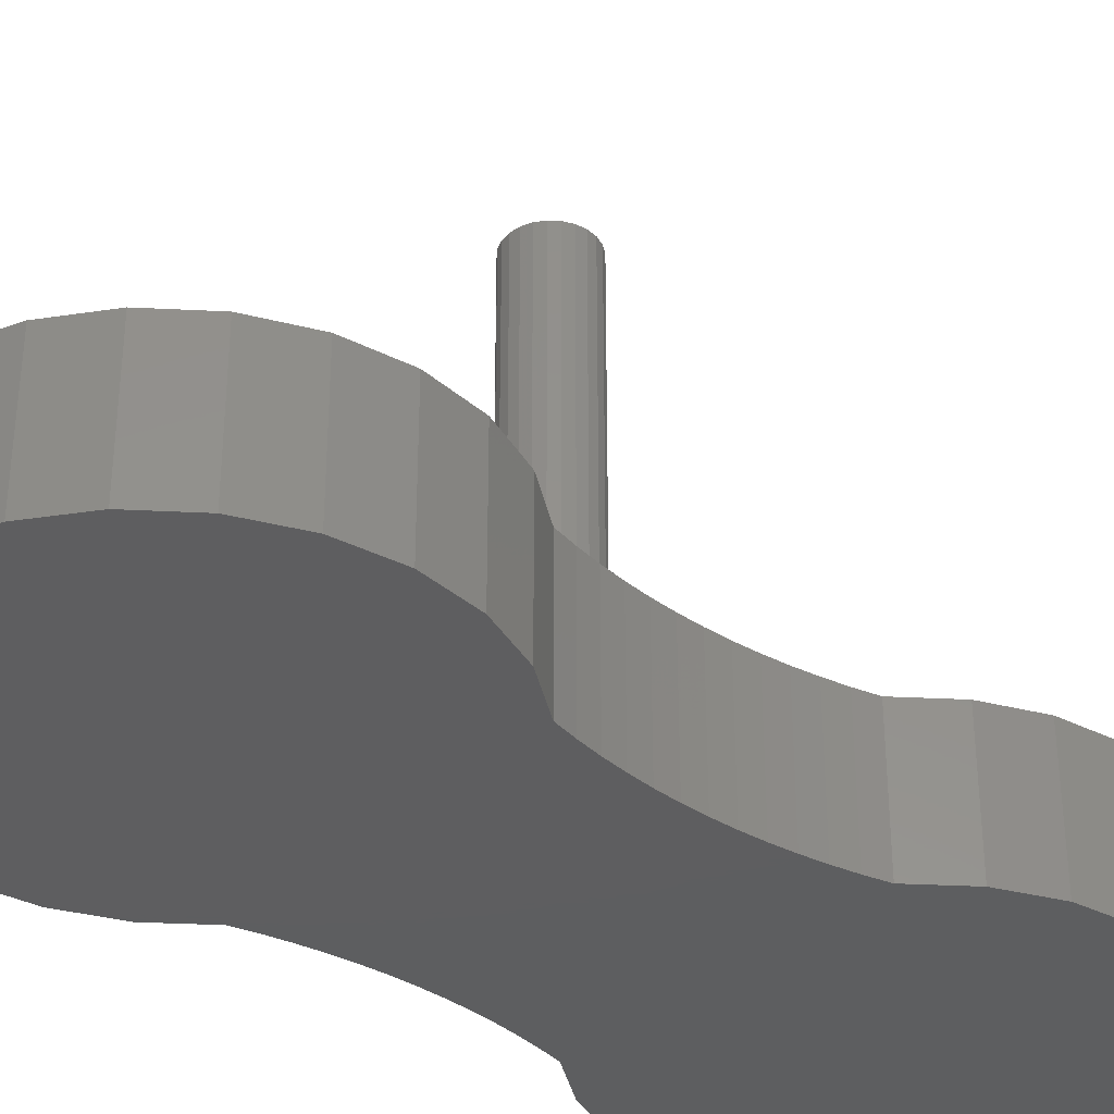
<metadata>
{"format":"stl","ext":"stl","renderer":"f3d","projection":"perspective","resolution":1024,"background":"white","views":[{"elev":-35.6,"azim":48.8,"up":"+Y"}]}
</metadata>
<code>
# stl→obj: 450 verts, 896 faces
v 148.8 245.4 40.44
v 147 245.4 40.44
v 147.9 245.4 40.32
v 149.6 245.4 40.78
v 146.2 245.4 40.78
v 150.4 245.4 41.33
v 145.5 245.4 41.33
v 150.9 245.4 42.05
v 144.9 245.4 42.05
v 151.3 245.4 42.88
v 144.6 245.4 42.88
v 151.4 245.4 43.77
v 144.5 245.4 43.77
v 151.3 245.4 44.66
v 144.6 245.4 44.66
v 150.9 245.4 45.49
v 144.9 245.4 45.49
v 150.4 245.4 46.21
v 145.5 245.4 46.21
v 149.6 245.4 46.75
v 146.2 245.4 46.75
v 148.8 245.4 47.1
v 147 245.4 47.1
v 147.9 245.4 47.21
v 147 280.6 40.44
v 148.8 280.6 40.44
v 147.9 280.6 40.32
v 146.2 280.6 40.78
v 149.6 280.6 40.78
v 145.5 280.6 41.33
v 150.4 280.6 41.33
v 144.9 280.6 42.05
v 150.9 280.6 42.05
v 151.3 280.6 42.88
v 144.6 280.6 42.88
v 147.9 280.6 42.94
v 147.7 280.6 42.97
v 144.5 280.6 43.77
v 147.5 280.6 43.05
v 147.3 280.6 43.18
v 147.2 280.6 43.35
v 147.1 280.6 43.55
v 147.1 280.6 43.77
v 147.1 280.6 43.98
v 144.6 280.6 44.66
v 147.2 280.6 44.18
v 147.3 280.6 44.35
v 147.5 280.6 44.49
v 147.7 280.6 44.57
v 147.9 280.6 44.6
v 148.1 280.6 42.97
v 151.4 280.6 43.77
v 148.3 280.6 43.05
v 148.5 280.6 43.18
v 148.6 280.6 43.35
v 148.7 280.6 43.55
v 148.8 280.6 43.77
v 148.7 280.6 43.98
v 151.3 280.6 44.66
v 148.6 280.6 44.18
v 148.5 280.6 44.35
v 148.3 280.6 44.49
v 148.1 280.6 44.57
v 144.9 280.6 45.49
v 150.9 280.6 45.49
v 150.4 280.6 46.21
v 145.5 280.6 46.21
v 146.2 280.6 46.75
v 149.6 280.6 46.75
v 147 280.6 47.1
v 148.8 280.6 47.1
v 147.9 280.6 47.21
v 162 245.4 54.16
v 162.4 233.1 56.2
v 162 233.1 54.16
v 162.4 245.4 56.2
v 161.6 245.4 52.11
v 161.6 233.1 52.11
v 161.2 245.4 50.04
v 161.2 233.1 50.04
v 161 245.4 47.95
v 161 233.1 47.95
v 161.2 245.4 37.5
v 161 233.1 39.58
v 161.2 233.1 37.5
v 161 245.4 39.58
v 161.6 233.1 35.43
v 161.6 245.4 35.43
v 162 245.4 33.37
v 162 233.1 33.37
v 165.6 245.4 60.28
v 165.6 233.1 60.28
v 159.5 233.1 86.32
v 159.5 243.9 86.3
v 159.5 243.9 86.32
v 159.5 233.1 86.3
v 167.5 245.4 65.03
v 167.5 233.1 65.03
v 168.2 233.1 70.13
v 168.2 245.4 70.13
v 167.5 245.4 75.23
v 167.5 233.1 75.23
v 165.6 233.1 79.98
v 165.6 245.4 79.98
v 162.4 245.4 84.06
v 162.4 233.1 84.06
v 158.4 233.1 87.19
v 158.4 243.9 87.15
v 158.4 243.9 87.19
v 158.4 245.4 87.15
v 158.4 245.4 87.19
v 153.6 233.1 89.15
v 153.6 245.4 89.15
v 148.5 233.1 89.82
v 148.5 245.4 89.82
v 134.6 245.4 84.06
v 131.5 233.1 79.98
v 134.6 233.1 84.06
v 131.5 245.4 79.98
v 129.5 233.1 75.23
v 129.5 245.4 75.23
v 137.5 245.4 86.32
v 138.6 233.1 87.15
v 138.7 245.4 87.19
v 138.7 233.1 87.19
v 143.4 245.4 89.15
v 143.4 233.1 89.15
v 128.8 233.1 70.13
v 128.8 245.4 70.13
v 129.5 245.4 65.03
v 129.5 233.1 65.03
v 131.5 233.1 60.28
v 131.5 245.4 60.28
v 134.6 233.1 56.2
v 134.6 245.4 56.2
v 162.4 243.9 78.32
v 162.5 236.3 78.21
v 162.4 236.3 78.32
v 162.5 243.9 78.21
v 159.9 236.3 81.56
v 159.9 243.9 81.56
v 148.5 243.9 86.3
v 144.3 236.3 85.75
v 144.3 243.9 85.75
v 148.5 236.3 86.3
v 162.4 243.9 61.94
v 159.9 236.3 58.69
v 162.4 236.3 61.94
v 159.9 243.9 58.69
v 162.5 243.9 62.04
v 162.5 236.3 62.04
v 164.1 243.9 65.94
v 164.1 236.3 65.94
v 164.7 236.3 70.13
v 164.7 243.9 70.13
v 164.1 243.9 74.31
v 164.1 236.3 74.31
v 156.7 243.9 84.06
v 156.6 236.3 84.13
v 156.6 243.9 84.13
v 156.7 236.3 84.06
v 152.7 236.3 85.75
v 152.7 243.9 85.75
v 140.4 243.9 84.13
v 140.4 236.3 84.13
v 140.3 243.9 84.06
v 140.3 236.3 84.06
v 137.5 243.9 81.92
v 137.5 236.3 81.92
v 137.1 243.9 81.56
v 137.1 236.3 81.56
v 134.6 236.3 78.32
v 134.6 243.9 78.32
v 134.5 243.9 78.21
v 134.5 236.3 78.21
v 132.9 243.9 74.31
v 132.9 236.3 74.31
v 132.3 236.3 70.13
v 132.3 243.9 70.13
v 132.9 243.9 65.94
v 132.9 236.3 65.94
v 134.5 236.3 62.04
v 134.5 243.9 62.04
v 134.6 243.9 61.94
v 134.6 236.3 61.94
v 137.1 243.9 58.69
v 137.1 236.3 58.69
v 137.5 236.3 58.34
v 137.5 243.9 58.34
v 162.4 245.4 31.34
v 162.4 233.1 31.34
v 135.8 245.4 50.04
v 136 233.1 47.95
v 135.8 233.1 50.04
v 136 245.4 47.95
v 135.5 233.1 52.11
v 135.5 245.4 52.11
v 135.1 245.4 54.16
v 135.1 233.1 54.16
v 136 245.4 39.58
v 135.8 233.1 37.5
v 136 233.1 39.58
v 135.8 245.4 37.5
v 135.1 245.4 33.37
v 134.6 233.1 31.34
v 135.1 233.1 33.37
v 134.6 245.4 31.34
v 135.5 245.4 35.43
v 135.5 233.1 35.43
v 160.9 233.1 41.67
v 160.9 245.4 41.67
v 136.1 245.4 41.67
v 136.1 233.1 41.67
v 153.6 233.1 -1.616
v 143.4 233.1 -1.616
v 148.5 233.1 -2.288
v 138.7 233.1 0.3512
v 158.4 233.1 0.3512
v 137.5 233.1 1.218
v 158.4 233.1 0.3867
v 162.4 233.1 3.481
v 137.5 233.1 1.237
v 134.6 233.1 3.481
v 131.5 233.1 7.56
v 165.6 233.1 7.56
v 167.5 233.1 12.31
v 129.5 233.1 12.31
v 128.8 233.1 17.41
v 168.2 233.1 17.41
v 167.5 233.1 22.51
v 129.5 233.1 22.51
v 165.6 233.1 27.26
v 131.5 233.1 27.26
v 136.2 233.1 43.77
v 160.8 233.1 43.77
v 160.9 233.1 45.86
v 136.1 233.1 45.86
v 140.3 236.3 56.2
v 140.3 243.9 56.2
v 156.7 236.3 56.2
v 156.7 243.9 56.2
v 136.2 245.4 43.77
v 136.1 245.4 45.86
v 160.9 245.4 45.86
v 160.8 245.4 43.77
v 143.4 245.4 -1.616
v 138.7 243.9 0.3512
v 138.7 245.4 0.3512
v 138.6 243.9 0.3867
v 138.6 245.4 0.3867
v 137.5 243.9 1.237
v 137.5 243.9 1.218
v 134.6 245.4 3.481
v 131.5 245.4 7.56
v 129.5 245.4 22.51
v 128.8 245.4 17.41
v 129.5 245.4 12.31
v 131.5 245.4 27.26
v 165.6 245.4 27.26
v 167.5 245.4 22.51
v 148.5 245.4 -2.288
v 158.4 245.4 0.3512
v 159.5 245.4 1.218
v 162.4 245.4 3.481
v 153.6 245.4 -1.616
v 165.6 245.4 7.56
v 167.5 245.4 12.31
v 168.2 245.4 17.41
v 134.5 243.9 23.39
v 134.6 236.3 23.49
v 134.5 236.3 23.39
v 134.6 243.9 23.49
v 159.9 243.9 26.74
v 162.4 236.3 23.49
v 159.9 236.3 26.74
v 162.4 243.9 23.49
v 159.5 236.3 27.09
v 159.5 243.9 27.09
v 162.4 236.3 7.116
v 159.9 243.9 3.868
v 159.9 236.3 3.868
v 162.4 243.9 7.116
v 132.9 243.9 11.12
v 132.3 236.3 15.3
v 132.9 236.3 11.12
v 132.3 243.9 15.3
v 159.5 236.3 3.517
v 159.5 243.9 3.517
v 140.4 236.3 1.298
v 140.3 243.9 1.376
v 140.3 236.3 1.376
v 140.4 243.9 1.298
v 156.6 236.3 1.298
v 156.7 243.9 1.376
v 156.6 243.9 1.298
v 156.7 236.3 1.376
v 134.6 243.9 7.116
v 134.5 236.3 7.218
v 134.6 236.3 7.116
v 134.5 243.9 7.218
v 132.9 243.9 19.49
v 132.9 236.3 19.49
v 152.7 243.9 -0.3172
v 152.7 236.3 -0.3172
v 164.1 243.9 11.12
v 162.5 236.3 7.218
v 164.1 236.3 11.12
v 162.5 243.9 7.218
v 164.7 236.3 15.3
v 164.7 243.9 15.3
v 164.1 243.9 19.49
v 164.1 236.3 19.49
v 162.5 236.3 23.39
v 162.5 243.9 23.39
v 137.1 236.3 26.74
v 137.1 243.9 26.74
v 137.1 236.3 3.868
v 137.1 243.9 3.868
v 148.5 243.9 -0.8683
v 148.5 236.3 -0.8683
v 140.3 236.3 29.23
v 140.3 243.9 29.23
v 144.3 243.9 -0.3172
v 144.3 236.3 -0.3172
v 146.6 243.9 1.869
v 148.5 243.9 1.617
v 144.8 243.9 2.608
v 143.3 243.9 3.784
v 142.1 243.9 5.317
v 141.4 243.9 7.102
v 141.1 243.9 9.017
v 141.4 243.9 10.93
v 142.1 243.9 12.72
v 143.3 243.9 14.25
v 144.8 243.9 15.43
v 146.6 243.9 16.16
v 148.5 243.9 16.42
v 150.4 243.9 1.869
v 152.2 243.9 2.608
v 153.8 243.9 3.784
v 154.9 243.9 5.317
v 155.7 243.9 7.102
v 155.9 243.9 9.017
v 155.7 243.9 10.93
v 154.9 243.9 12.72
v 153.8 243.9 14.25
v 152.2 243.9 15.43
v 150.4 243.9 16.16
v 156.7 243.9 29.23
v 149.5 243.9 56.61
v 152.9 243.9 57.32
v 155.9 243.9 58.87
v 158.4 243.9 61.14
v 160.3 243.9 63.99
v 161.3 243.9 67.22
v 161.5 243.9 70.61
v 160.8 243.9 73.93
v 159.9 243.9 75.67
v 159.2 243.9 76.95
v 156.9 243.9 79.47
v 154.1 243.9 81.31
v 150.9 243.9 82.36
v 147.5 243.9 82.53
v 146.2 243.9 56.79
v 142.9 243.9 57.83
v 140.1 243.9 59.67
v 137.8 243.9 62.19
v 137.2 243.9 63.47
v 136.3 243.9 65.21
v 135.6 243.9 68.53
v 135.7 243.9 71.92
v 136.8 243.9 75.15
v 138.6 243.9 78
v 141.1 243.9 80.27
v 144.2 243.9 81.82
v 156.7 236.3 29.23
v 146.2 245.4 56.79
v 149.5 245.4 56.61
v 142.9 245.4 57.83
v 140.1 245.4 59.67
v 137.8 245.4 62.19
v 137.2 245.4 63.47
v 136.3 245.4 65.21
v 135.6 245.4 68.53
v 135.7 245.4 71.92
v 136.8 245.4 75.15
v 138.6 245.4 78
v 141.1 245.4 80.27
v 144.2 245.4 81.82
v 147.5 245.4 82.53
v 148.5 245.4 1.617
v 146.6 245.4 1.869
v 144.8 245.4 2.608
v 143.3 245.4 3.784
v 142.1 245.4 5.317
v 141.4 245.4 7.102
v 141.1 245.4 9.017
v 141.4 245.4 10.93
v 142.1 245.4 12.72
v 143.3 245.4 14.25
v 144.8 245.4 15.43
v 146.6 245.4 16.16
v 148.5 245.4 16.42
v 152.9 245.4 57.32
v 155.9 245.4 58.87
v 158.4 245.4 61.14
v 160.3 245.4 63.99
v 161.3 245.4 67.22
v 161.5 245.4 70.61
v 160.8 245.4 73.93
v 159.9 245.4 75.67
v 159.2 245.4 76.95
v 156.9 245.4 79.47
v 154.1 245.4 81.31
v 150.9 245.4 82.36
v 150.4 245.4 1.869
v 152.2 245.4 2.608
v 153.8 245.4 3.784
v 154.9 245.4 5.317
v 155.7 245.4 7.102
v 155.9 245.4 9.017
v 155.7 245.4 10.93
v 154.9 245.4 12.72
v 153.8 245.4 14.25
v 152.2 245.4 15.43
v 150.4 245.4 16.16
v 147.7 278 42.97
v 148.1 278 42.97
v 147.9 278 42.94
v 147.5 278 43.05
v 148.3 278 43.05
v 147.3 278 43.18
v 148.5 278 43.18
v 147.2 278 43.35
v 148.6 278 43.35
v 148.7 278 43.55
v 147.1 278 43.55
v 147.1 278 43.77
v 148.8 278 43.77
v 147.1 278 43.98
v 148.7 278 43.98
v 147.2 278 44.18
v 148.6 278 44.18
v 148.5 278 44.35
v 147.3 278 44.35
v 147.5 278 44.49
v 148.3 278 44.49
v 147.7 278 44.57
v 148.1 278 44.57
v 147.9 278 44.6
f 1 2 3
f 2 1 4
f 2 4 5
f 5 4 6
f 5 6 7
f 7 6 8
f 7 8 9
f 9 8 10
f 9 10 11
f 11 10 12
f 11 12 13
f 13 12 14
f 13 14 15
f 15 14 16
f 15 16 17
f 17 16 18
f 17 18 19
f 19 18 20
f 19 20 21
f 21 20 22
f 21 22 23
f 23 22 24
f 25 26 27
f 26 25 28
f 26 28 29
f 29 28 30
f 29 30 31
f 31 30 32
f 31 32 33
f 33 32 34
f 34 32 35
f 34 35 36
f 36 35 37
f 37 35 38
f 37 38 39
f 39 38 40
f 40 38 41
f 41 38 42
f 42 38 43
f 43 38 44
f 44 38 45
f 44 45 46
f 46 45 47
f 47 45 48
f 48 45 49
f 49 45 50
f 34 51 52
f 51 34 36
f 52 51 53
f 52 53 54
f 52 54 55
f 52 55 56
f 52 56 57
f 52 57 58
f 52 58 59
f 59 58 60
f 59 60 61
f 59 61 62
f 59 62 63
f 59 63 50
f 59 50 45
f 59 45 64
f 59 64 65
f 65 64 66
f 66 64 67
f 66 67 68
f 66 68 69
f 69 68 70
f 69 70 71
f 71 70 72
f 27 1 3
f 1 27 26
f 26 4 1
f 4 26 29
f 29 6 4
f 6 29 31
f 31 8 6
f 8 31 33
f 33 10 8
f 10 33 34
f 34 12 10
f 12 34 52
f 52 14 12
f 14 52 59
f 59 16 14
f 16 59 65
f 65 18 16
f 18 65 66
f 18 69 20
f 69 18 66
f 20 71 22
f 71 20 69
f 22 72 24
f 72 22 71
f 24 70 23
f 70 24 72
f 23 68 21
f 68 23 70
f 21 67 19
f 67 21 68
f 67 17 19
f 17 67 64
f 64 15 17
f 15 64 45
f 45 13 15
f 13 45 38
f 38 11 13
f 11 38 35
f 35 9 11
f 9 35 32
f 32 7 9
f 7 32 30
f 30 5 7
f 5 30 28
f 28 2 5
f 2 28 25
f 25 3 2
f 3 25 27
f 73 74 75
f 74 73 76
f 77 75 78
f 75 77 73
f 79 78 80
f 78 79 77
f 81 80 82
f 80 81 79
f 83 84 85
f 84 83 86
f 87 83 85
f 83 87 88
f 89 87 90
f 87 89 88
f 74 91 92
f 91 74 76
f 93 94 95
f 94 93 96
f 92 97 98
f 97 92 91
f 97 99 98
f 99 97 100
f 99 101 102
f 101 99 100
f 101 103 102
f 103 101 104
f 103 105 106
f 105 103 104
f 107 108 109
f 108 107 93
f 108 93 110
f 110 93 95
f 95 105 110
f 105 95 94
f 105 94 96
f 105 96 106
f 108 111 109
f 111 108 110
f 107 109 112
f 112 111 113
f 111 112 109
f 114 113 115
f 113 114 112
f 116 117 118
f 117 116 119
f 119 120 117
f 120 119 121
f 118 122 116
f 122 118 123
f 122 123 124
f 124 123 125
f 125 126 124
f 126 125 127
f 127 115 126
f 115 127 114
f 121 128 120
f 128 121 129
f 128 130 131
f 130 128 129
f 130 132 131
f 132 130 133
f 133 134 132
f 134 133 135
f 136 137 138
f 137 136 139
f 140 136 138
f 136 140 141
f 142 143 144
f 143 142 145
f 146 147 148
f 147 146 149
f 150 148 151
f 148 150 146
f 152 151 153
f 151 152 150
f 154 152 153
f 152 154 155
f 156 154 157
f 154 156 155
f 137 156 157
f 156 137 139
f 158 159 160
f 159 158 161
f 160 162 163
f 162 160 159
f 163 145 142
f 145 163 162
f 164 143 165
f 143 164 144
f 141 161 158
f 161 141 140
f 166 165 167
f 165 166 164
f 168 167 169
f 167 168 166
f 170 169 171
f 169 170 168
f 172 170 171
f 170 172 173
f 174 172 175
f 172 174 173
f 176 175 177
f 175 176 174
f 178 176 177
f 176 178 179
f 180 178 181
f 178 180 179
f 182 180 181
f 180 182 183
f 184 182 185
f 182 184 183
f 186 185 187
f 185 186 184
f 188 186 187
f 186 188 189
f 190 90 191
f 90 190 89
f 192 193 194
f 193 192 195
f 196 192 194
f 192 196 197
f 198 196 199
f 196 198 197
f 135 199 134
f 199 135 198
f 200 201 202
f 201 200 203
f 204 205 206
f 205 204 207
f 208 206 209
f 206 208 204
f 203 209 201
f 209 203 208
f 86 210 84
f 210 86 211
f 212 202 213
f 202 212 200
f 214 215 216
f 215 214 217
f 217 214 218
f 217 218 219
f 219 218 220
f 219 220 221
f 219 221 222
f 222 221 223
f 223 221 224
f 224 221 225
f 224 225 226
f 224 226 227
f 227 226 228
f 228 226 229
f 228 229 230
f 228 230 231
f 231 230 232
f 231 232 233
f 233 232 191
f 233 191 205
f 205 191 90
f 205 90 206
f 206 90 87
f 206 87 209
f 209 87 85
f 209 85 201
f 201 85 84
f 201 84 202
f 202 84 210
f 202 210 213
f 213 210 234
f 234 210 235
f 234 235 236
f 234 236 237
f 237 236 82
f 237 82 193
f 193 82 80
f 193 80 194
f 194 80 78
f 194 78 196
f 196 78 199
f 199 78 75
f 199 75 134
f 134 75 74
f 134 74 132
f 132 74 92
f 132 92 98
f 132 98 131
f 131 98 99
f 131 99 128
f 128 99 102
f 128 102 120
f 120 102 103
f 120 103 117
f 117 103 106
f 117 106 118
f 118 106 96
f 118 96 123
f 123 96 93
f 123 93 107
f 123 107 125
f 125 107 112
f 125 112 127
f 127 112 114
f 238 189 188
f 189 238 239
f 240 149 241
f 149 240 147
f 242 213 234
f 213 242 212
f 243 234 237
f 234 243 242
f 195 237 193
f 237 195 243
f 244 82 236
f 82 244 81
f 245 236 235
f 236 245 244
f 211 235 210
f 235 211 245
f 246 247 248
f 247 246 215
f 215 217 247
f 248 249 250
f 249 248 247
f 251 219 222
f 219 251 252
f 253 222 223
f 222 253 251
f 251 253 250
f 251 250 252
f 252 217 219
f 217 252 249
f 249 252 250
f 217 249 247
f 224 253 223
f 253 224 254
f 255 228 231
f 228 255 256
f 228 257 227
f 257 228 256
f 233 255 231
f 255 233 258
f 232 190 191
f 190 232 259
f 260 232 230
f 232 260 259
f 246 216 215
f 216 246 261
f 257 224 227
f 224 257 254
f 262 220 218
f 220 262 263
f 220 263 221
f 221 263 264
f 265 218 214
f 218 265 262
f 264 225 221
f 225 264 266
f 266 226 225
f 226 266 267
f 267 229 226
f 229 267 268
f 261 214 216
f 214 261 265
f 205 258 233
f 258 205 207
f 229 260 230
f 260 229 268
f 269 270 271
f 270 269 272
f 273 274 275
f 274 273 276
f 273 277 278
f 277 273 275
f 279 280 281
f 280 279 282
f 283 284 285
f 284 283 286
f 287 280 288
f 280 287 281
f 289 290 291
f 290 289 292
f 293 294 295
f 294 293 296
f 297 298 299
f 298 297 300
f 284 301 302
f 301 284 286
f 293 303 304
f 303 293 295
f 305 306 307
f 306 305 308
f 296 288 294
f 288 296 287
f 301 271 302
f 271 301 269
f 309 305 307
f 305 309 310
f 311 309 312
f 309 311 310
f 276 313 274
f 313 276 314
f 272 315 270
f 315 272 316
f 317 297 299
f 297 317 318
f 308 279 306
f 279 308 282
f 304 319 320
f 319 304 303
f 298 283 285
f 283 298 300
f 316 321 315
f 321 316 322
f 291 318 317
f 318 291 290
f 313 311 312
f 311 313 314
f 320 323 324
f 323 320 319
f 324 292 289
f 292 324 323
f 290 325 318
f 325 290 326
f 318 325 327
f 318 327 328
f 318 328 329
f 318 329 297
f 297 329 330
f 297 330 331
f 297 331 300
f 300 331 283
f 283 331 332
f 283 332 333
f 283 333 286
f 286 333 334
f 286 334 335
f 286 335 301
f 301 335 336
f 301 336 337
f 303 323 319
f 323 303 295
f 323 295 292
f 292 295 290
f 290 295 294
f 290 294 326
f 326 294 338
f 338 294 288
f 338 288 339
f 339 288 340
f 340 288 280
f 340 280 341
f 341 280 282
f 341 282 342
f 342 282 343
f 343 282 308
f 343 308 305
f 343 305 344
f 344 305 345
f 345 305 310
f 345 310 346
f 346 310 347
f 347 310 311
f 347 311 348
f 348 311 337
f 337 311 301
f 301 311 269
f 269 311 314
f 269 314 276
f 269 276 272
f 272 276 316
f 316 276 273
f 316 273 322
f 322 273 278
f 322 278 349
f 322 349 241
f 322 241 239
f 239 241 350
f 350 241 149
f 350 149 351
f 351 149 352
f 352 149 146
f 352 146 353
f 353 146 354
f 354 146 150
f 354 150 152
f 354 152 355
f 355 152 155
f 355 155 356
f 356 155 156
f 356 156 357
f 357 156 358
f 358 156 139
f 358 139 359
f 359 139 360
f 360 139 136
f 360 136 141
f 360 141 361
f 361 141 362
f 362 141 158
f 362 158 363
f 239 364 189
f 364 239 350
f 189 364 365
f 189 365 366
f 189 366 186
f 186 366 184
f 184 366 367
f 184 367 183
f 183 367 180
f 180 367 368
f 180 368 369
f 180 369 370
f 180 370 179
f 179 370 371
f 179 371 176
f 176 371 372
f 176 372 174
f 174 372 373
f 174 373 374
f 174 374 173
f 173 374 170
f 170 374 375
f 170 375 168
f 168 375 363
f 168 363 166
f 166 363 158
f 166 158 160
f 166 160 164
f 164 160 163
f 164 163 144
f 144 163 142
f 322 238 321
f 238 322 239
f 324 304 320
f 304 324 293
f 293 324 289
f 293 289 291
f 293 291 296
f 296 291 317
f 296 317 287
f 287 317 281
f 281 317 279
f 279 317 299
f 279 299 306
f 306 299 298
f 306 298 307
f 307 298 285
f 307 285 284
f 307 284 309
f 309 284 302
f 309 302 312
f 312 302 271
f 312 271 313
f 313 271 274
f 274 271 270
f 274 270 315
f 274 315 275
f 275 315 321
f 275 321 277
f 277 321 376
f 376 321 238
f 376 238 240
f 240 238 147
f 147 238 188
f 147 188 187
f 147 187 185
f 147 185 148
f 148 185 182
f 148 182 151
f 151 182 181
f 151 181 153
f 153 181 178
f 153 178 154
f 154 178 177
f 154 177 157
f 157 177 175
f 157 175 137
f 137 175 172
f 137 172 138
f 138 172 140
f 140 172 171
f 140 171 169
f 140 169 161
f 161 169 167
f 161 167 165
f 161 165 159
f 159 165 143
f 159 143 162
f 162 143 145
f 241 376 240
f 376 241 349
f 278 376 349
f 376 278 277
f 135 377 378
f 377 135 133
f 377 133 379
f 379 133 380
f 380 133 381
f 381 133 130
f 381 130 382
f 382 130 383
f 383 130 129
f 383 129 384
f 384 129 385
f 385 129 121
f 385 121 386
f 386 121 387
f 387 121 119
f 387 119 388
f 388 119 116
f 388 116 389
f 389 116 390
f 246 265 261
f 265 246 262
f 262 246 248
f 262 248 250
f 262 250 263
f 263 250 391
f 391 250 392
f 392 250 253
f 392 253 393
f 393 253 394
f 394 253 254
f 394 254 395
f 395 254 396
f 396 254 397
f 397 254 257
f 397 257 398
f 398 257 399
f 399 257 256
f 399 256 400
f 400 256 401
f 401 256 402
f 402 256 403
f 403 256 268
f 268 256 260
f 260 256 255
f 260 255 259
f 259 255 258
f 259 258 190
f 190 258 207
f 190 207 204
f 190 204 89
f 89 204 208
f 89 208 88
f 88 208 203
f 88 203 83
f 83 203 200
f 83 200 86
f 86 200 212
f 86 212 211
f 211 212 245
f 245 212 242
f 245 242 243
f 245 243 244
f 244 243 195
f 244 195 81
f 81 195 192
f 81 192 79
f 79 192 197
f 79 197 77
f 77 197 73
f 73 197 198
f 73 198 76
f 76 198 135
f 76 135 378
f 76 378 404
f 76 404 91
f 91 404 405
f 91 405 406
f 91 406 97
f 97 406 407
f 97 407 408
f 97 408 100
f 100 408 409
f 100 409 101
f 101 409 410
f 101 410 411
f 101 411 104
f 104 411 412
f 104 412 413
f 104 413 414
f 104 414 105
f 105 414 415
f 105 415 390
f 105 390 116
f 105 116 122
f 105 122 110
f 110 122 124
f 110 124 111
f 111 124 126
f 111 126 113
f 113 126 115
f 263 416 264
f 416 263 391
f 264 416 417
f 264 417 418
f 264 418 266
f 266 418 419
f 266 419 420
f 266 420 421
f 266 421 267
f 267 421 422
f 267 422 423
f 267 423 268
f 268 423 424
f 268 424 425
f 268 425 426
f 268 426 403
f 381 368 367
f 368 381 369
f 369 381 383
f 383 381 382
f 383 370 369
f 370 383 384
f 384 371 370
f 371 384 385
f 385 372 371
f 372 385 386
f 386 373 372
f 373 386 387
f 388 373 387
f 373 388 374
f 389 374 388
f 374 389 375
f 390 375 389
f 375 390 363
f 415 363 390
f 363 415 362
f 414 362 415
f 362 414 361
f 413 361 414
f 361 413 360
f 413 359 360
f 359 413 412
f 412 358 359
f 358 412 357
f 357 412 410
f 410 412 411
f 410 356 357
f 356 410 409
f 409 355 356
f 355 409 408
f 408 354 355
f 354 408 407
f 407 353 354
f 353 407 406
f 353 405 352
f 405 353 406
f 352 404 351
f 404 352 405
f 351 378 350
f 378 351 404
f 350 377 364
f 377 350 378
f 364 379 365
f 379 364 377
f 365 380 366
f 380 365 379
f 380 367 366
f 367 380 381
f 423 344 345
f 344 423 422
f 422 343 344
f 343 422 421
f 421 342 343
f 342 421 420
f 420 341 342
f 341 420 419
f 419 340 341
f 340 419 418
f 340 417 339
f 417 340 418
f 339 416 338
f 416 339 417
f 338 391 326
f 391 338 416
f 326 392 325
f 392 326 391
f 325 393 327
f 393 325 392
f 327 394 328
f 394 327 393
f 394 329 328
f 329 394 395
f 395 330 329
f 330 395 396
f 396 331 330
f 331 396 397
f 397 332 331
f 332 397 398
f 398 333 332
f 333 398 399
f 399 334 333
f 334 399 400
f 401 334 400
f 334 401 335
f 402 335 401
f 335 402 336
f 403 336 402
f 336 403 337
f 426 337 403
f 337 426 348
f 425 348 426
f 348 425 347
f 424 347 425
f 347 424 346
f 424 345 346
f 345 424 423
f 427 428 429
f 428 427 430
f 428 430 431
f 431 430 432
f 431 432 433
f 433 432 434
f 433 434 435
f 435 434 436
f 436 434 437
f 436 437 438
f 436 438 439
f 439 438 440
f 439 440 441
f 441 440 442
f 441 442 443
f 443 442 444
f 444 442 445
f 444 445 446
f 444 446 447
f 447 446 448
f 447 448 449
f 449 448 450
f 46 445 442
f 445 46 47
f 47 446 445
f 446 47 48
f 48 448 446
f 448 48 49
f 49 450 448
f 450 49 50
f 50 449 450
f 449 50 63
f 63 447 449
f 447 63 62
f 62 444 447
f 444 62 61
f 61 443 444
f 443 61 60
f 60 441 443
f 441 60 58
f 58 439 441
f 439 58 57
f 57 436 439
f 436 57 56
f 56 435 436
f 435 56 55
f 55 433 435
f 433 55 54
f 433 53 431
f 53 433 54
f 431 51 428
f 51 431 53
f 428 36 429
f 36 428 51
f 429 37 427
f 37 429 36
f 427 39 430
f 39 427 37
f 430 40 432
f 40 430 39
f 40 434 432
f 434 40 41
f 41 437 434
f 437 41 42
f 42 438 437
f 438 42 43
f 43 440 438
f 440 43 44
f 44 442 440
f 442 44 46

</code>
